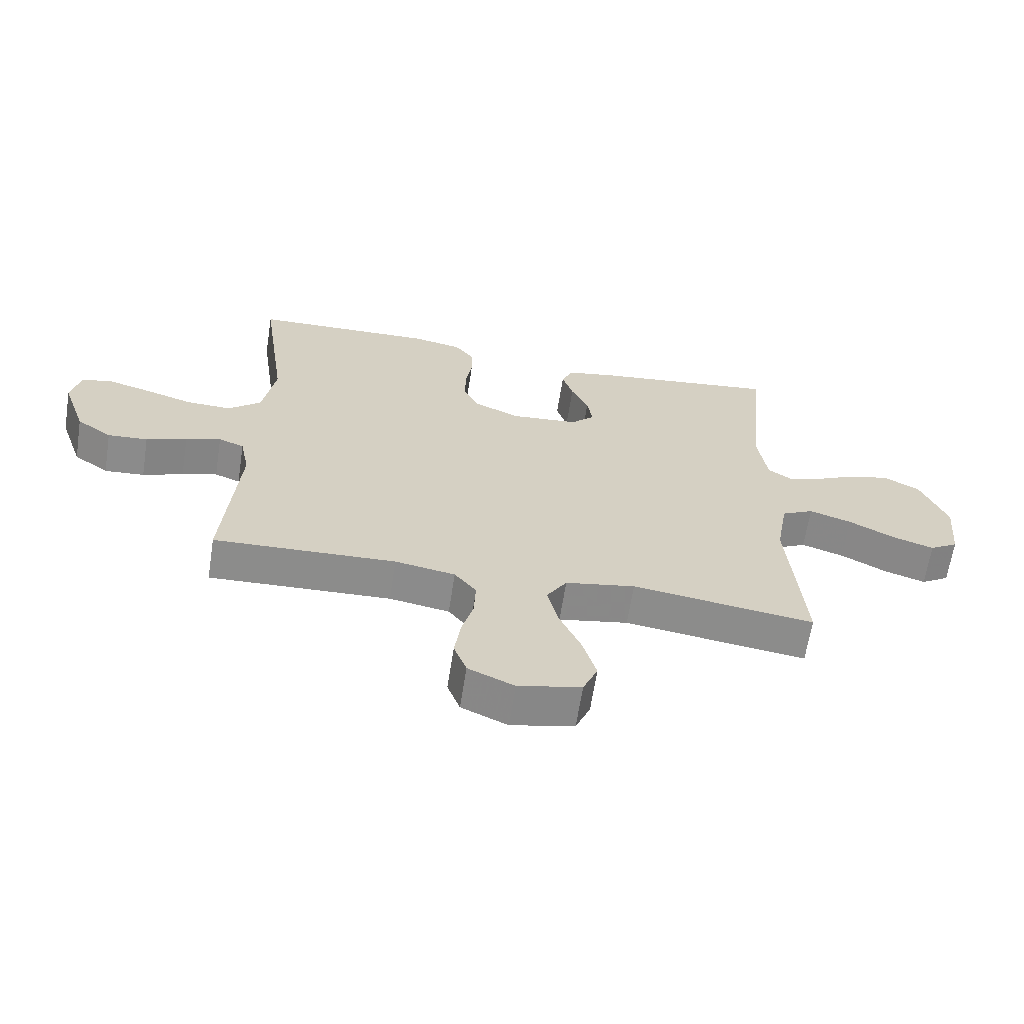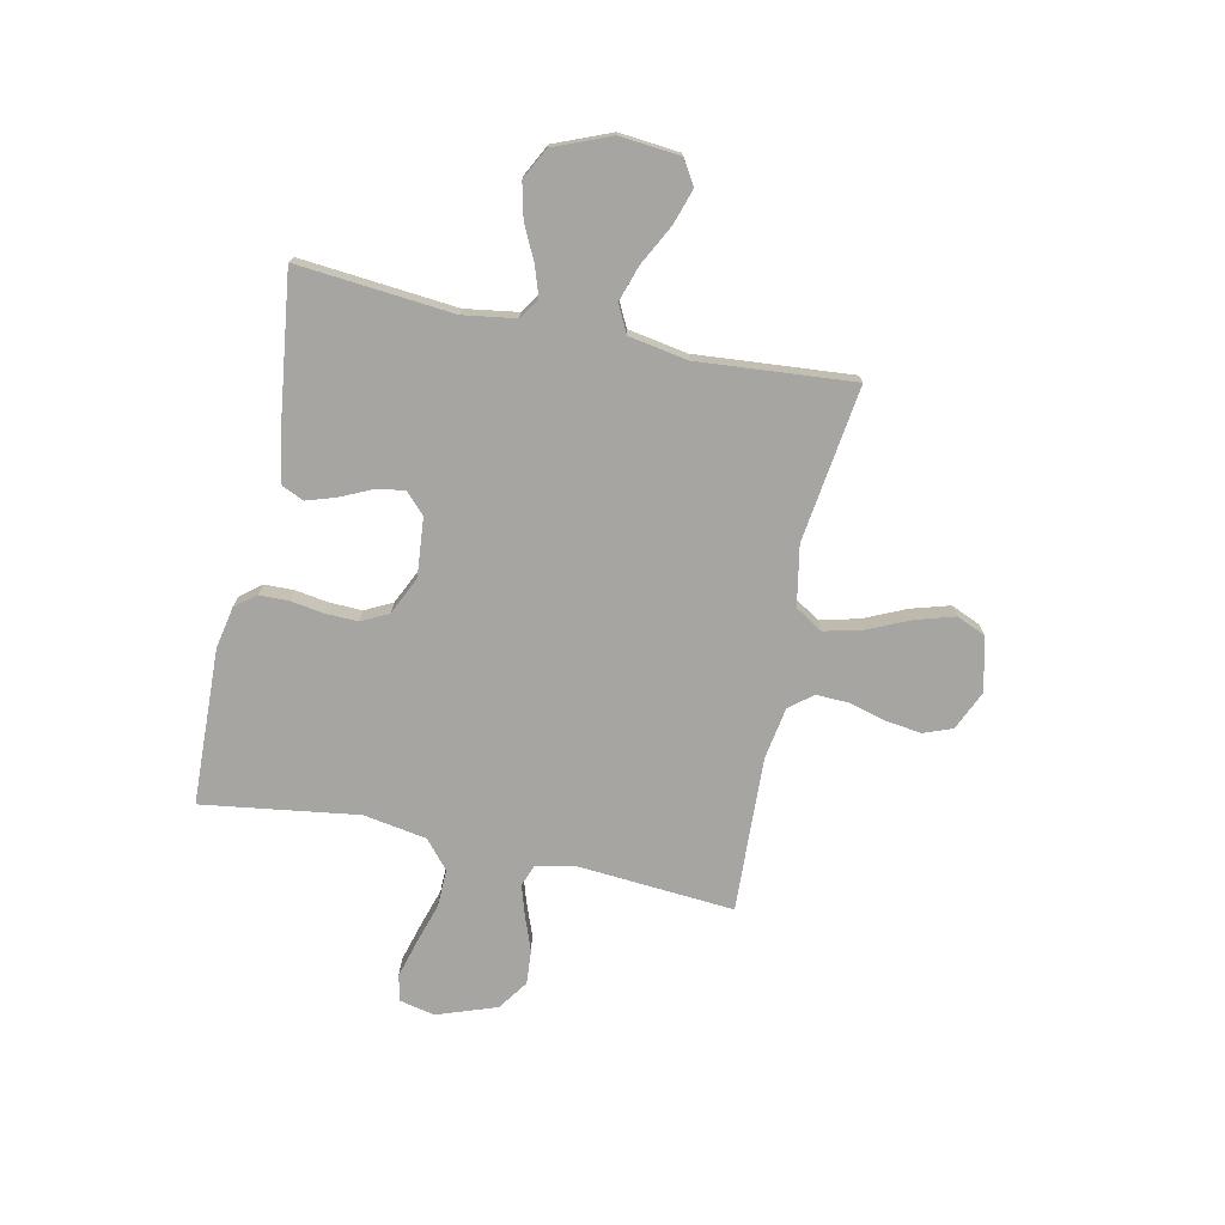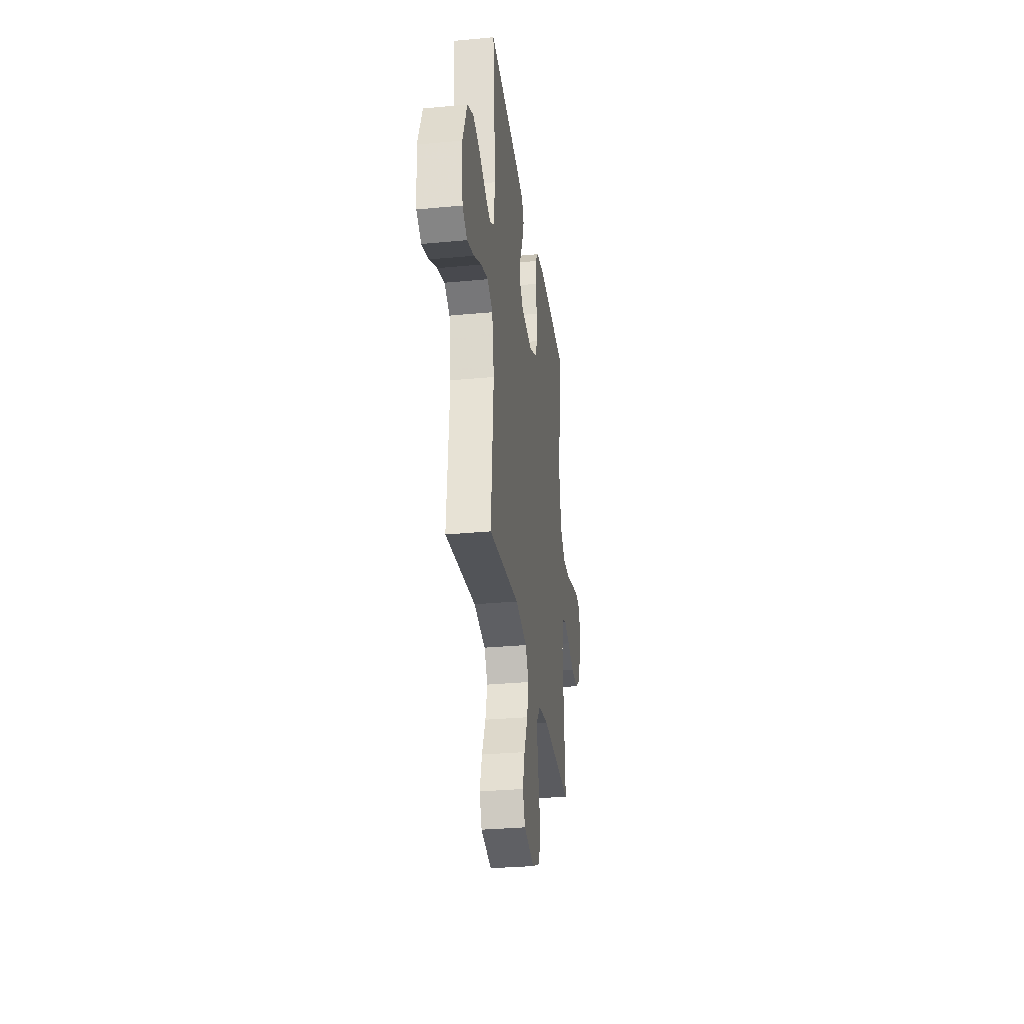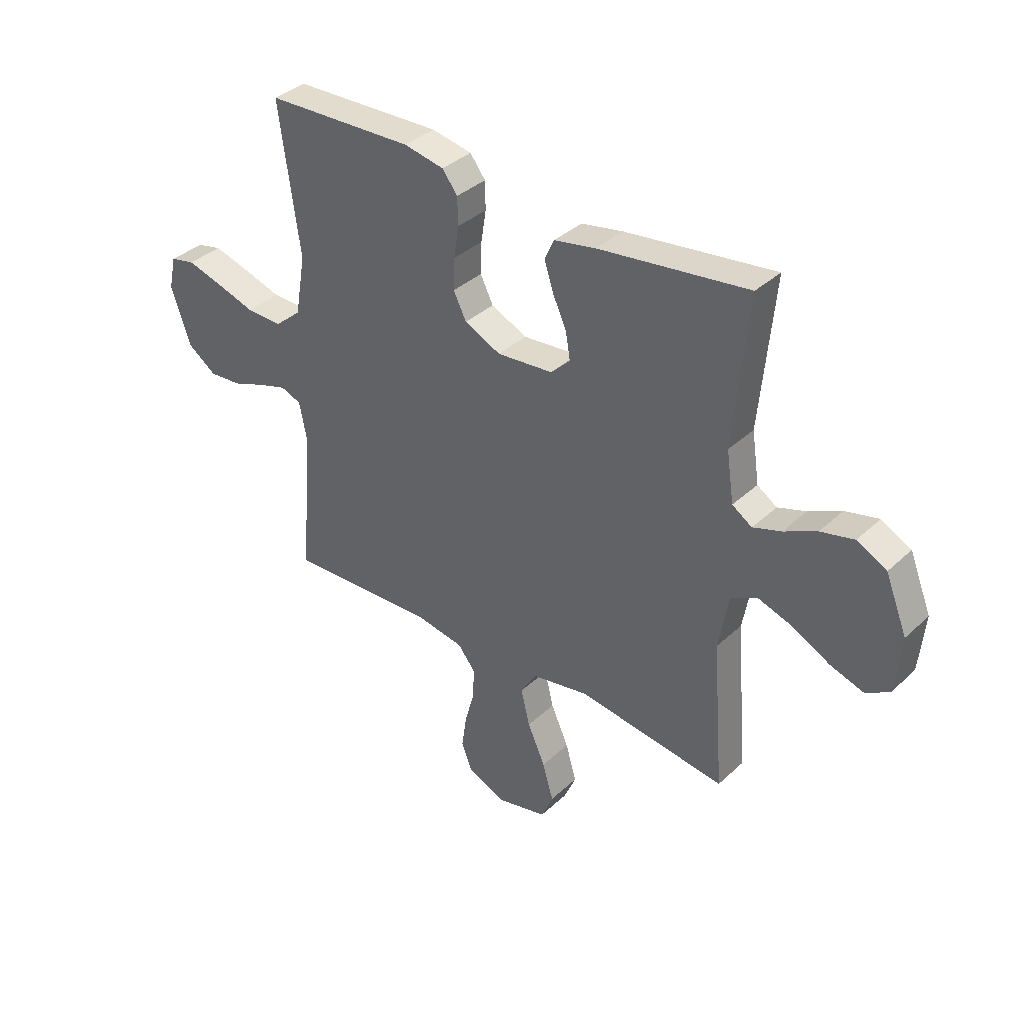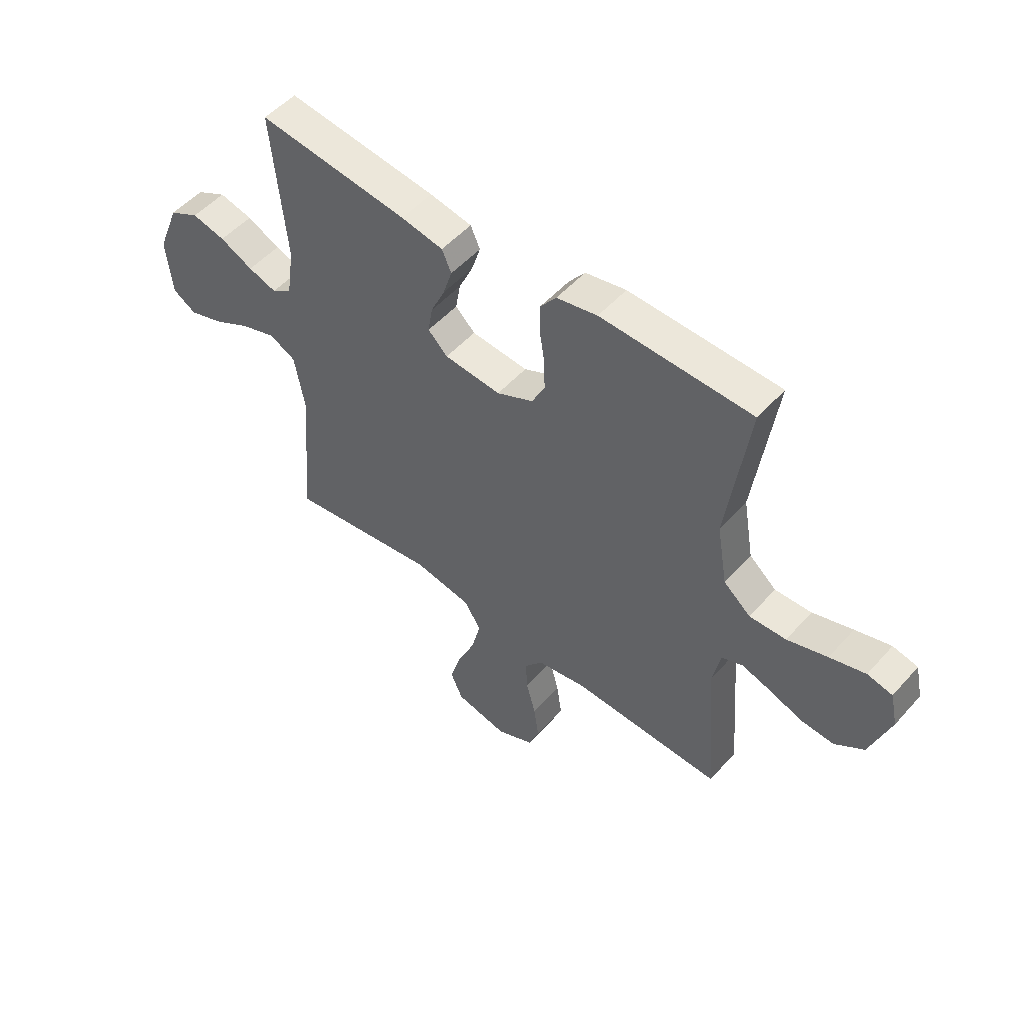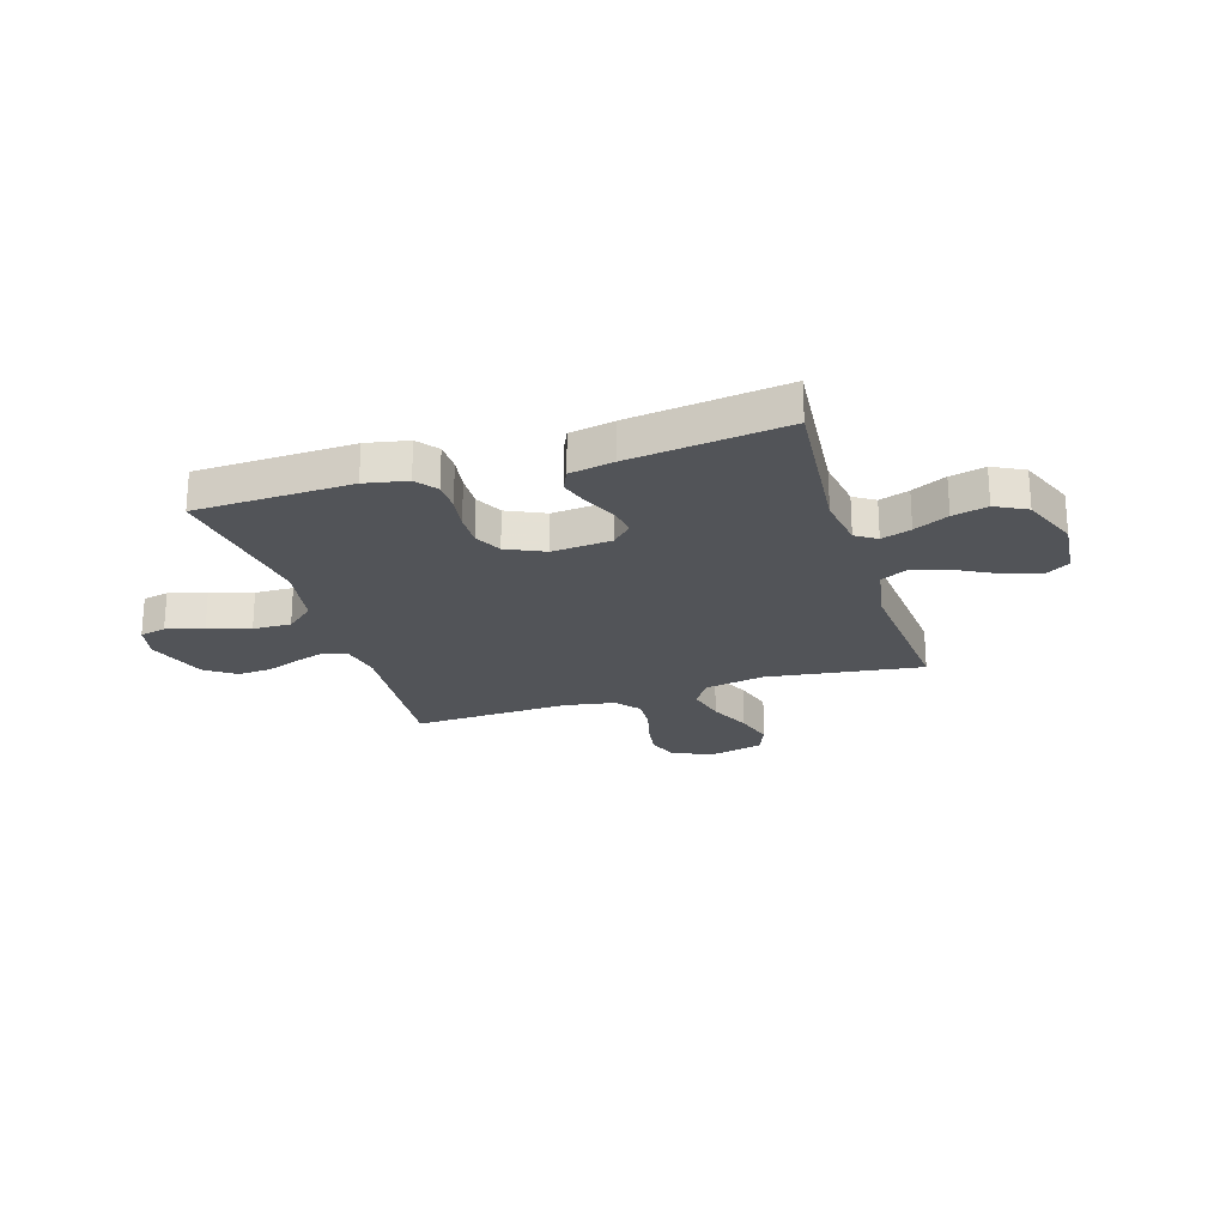
<metadata>
{"format":"obj","ext":"obj","renderer":"f3d","projection":"perspective","resolution":1024,"background":"white","views":[{"elev":-64.2,"azim":-8.8,"up":"+Z"},{"elev":-73.7,"azim":78.1,"up":"+Y"},{"elev":-30.9,"azim":97.7,"up":"+Z"},{"elev":36.4,"azim":39.9,"up":"+Z"},{"elev":51.7,"azim":-139.7,"up":"+Z"},{"elev":-23.3,"azim":17.3,"up":"+Y"}]}
</metadata>
<code>
v -0.5 0.07 0.5
v -0.2 0.07 0.51
v -0.119 0.07 0.494
v -0.088 0.07 0.454
v -0.087 0.07 0.398
v -0.097 0.07 0.334
v -0.099 0.07 0.271
v -0.073 0.07 0.219
v 0 0.07 0.185
v 0.113 0.07 0.195
v 0.152 0.07 0.233
v 0.143 0.07 0.287
v 0.115 0.07 0.348
v 0.097 0.07 0.404
v 0.116 0.07 0.446
v 0.2 0.07 0.462
v 0.5 0.07 0.5
v 0.472 0.07 0.2
v 0.487 0.07 0.099
v 0.527 0.07 0.073
v 0.584 0.07 0.092
v 0.65 0.07 0.124
v 0.717 0.07 0.14
v 0.777 0.07 0.109
v 0.821 0.07 0
v 0.81 0.07 -0.116
v 0.763 0.07 -0.145
v 0.695 0.07 -0.123
v 0.619 0.07 -0.083
v 0.549 0.07 -0.06
v 0.496 0.07 -0.087
v 0.476 0.07 -0.2
v 0.5 0.07 -0.5
v 0.2 0.07 -0.459
v 0.085 0.07 -0.48
v 0.052 0.07 -0.533
v 0.07 0.07 -0.607
v 0.106 0.07 -0.687
v 0.128 0.07 -0.762
v 0.104 0.07 -0.818
v 0 0.07 -0.842
v -0.076 0.07 -0.808
v -0.097 0.07 -0.752
v -0.087 0.07 -0.683
v -0.068 0.07 -0.613
v -0.065 0.07 -0.55
v -0.101 0.07 -0.505
v -0.2 0.07 -0.488
v -0.5 0.07 -0.5
v -0.476 0.07 -0.2
v -0.491 0.07 -0.124
v -0.533 0.07 -0.108
v -0.591 0.07 -0.126
v -0.658 0.07 -0.151
v -0.724 0.07 -0.156
v -0.782 0.07 -0.115
v -0.822 0.07 0
v -0.807 0.07 0.068
v -0.757 0.07 0.079
v -0.686 0.07 0.059
v -0.606 0.07 0.034
v -0.533 0.07 0.032
v -0.479 0.07 0.078
v -0.458 0.07 0.2
v -0.5 0 0.5
v -0.2 0 0.51
v -0.119 0 0.494
v -0.088 0 0.454
v -0.087 0 0.398
v -0.097 0 0.334
v -0.099 0 0.271
v -0.073 0 0.219
v 0 0 0.185
v 0.113 0 0.195
v 0.152 0 0.233
v 0.143 0 0.287
v 0.115 0 0.348
v 0.097 0 0.404
v 0.116 0 0.446
v 0.2 0 0.462
v 0.5 0 0.5
v 0.472 0 0.2
v 0.487 0 0.099
v 0.527 0 0.073
v 0.584 0 0.092
v 0.65 0 0.124
v 0.717 0 0.14
v 0.777 0 0.109
v 0.821 0 0
v 0.81 0 -0.116
v 0.763 0 -0.145
v 0.695 0 -0.123
v 0.619 0 -0.083
v 0.549 0 -0.06
v 0.496 0 -0.087
v 0.476 0 -0.2
v 0.5 0 -0.5
v 0.2 0 -0.459
v 0.085 0 -0.48
v 0.052 0 -0.533
v 0.07 0 -0.607
v 0.106 0 -0.687
v 0.128 0 -0.762
v 0.104 0 -0.818
v 0 0 -0.842
v -0.076 0 -0.808
v -0.097 0 -0.752
v -0.087 0 -0.683
v -0.068 0 -0.613
v -0.065 0 -0.55
v -0.101 0 -0.505
v -0.2 0 -0.488
v -0.5 0 -0.5
v -0.476 0 -0.2
v -0.491 0 -0.124
v -0.533 0 -0.108
v -0.591 0 -0.126
v -0.658 0 -0.151
v -0.724 0 -0.156
v -0.782 0 -0.115
v -0.822 0 0
v -0.807 0 0.068
v -0.757 0 0.079
v -0.686 0 0.059
v -0.606 0 0.034
v -0.533 0 0.032
v -0.479 0 0.078
v -0.458 0 0.2
f 58 59 60 61
f 56 57 58 61
f 56 61 62
f 53 54 55 56
f 52 53 56 62
f 51 52 62 63
f 48 49 50
f 47 48 50 51
f 42 43 44 45
f 42 45 46
f 41 42 46
f 40 41 46
f 37 38 39 40
f 36 37 40 46
f 35 36 46 47
f 32 33 34
f 31 32 34 35
f 26 27 28 29
f 26 29 30
f 25 26 30
f 24 25 30
f 21 22 23 24
f 20 21 24 30
f 19 20 30 31
f 15 16 17 18
f 12 13 14 15
f 12 15 18 19
f 3 4 5 6
f 3 6 7
f 64 1 2 3
f 64 3 7
f 63 64 7 8
f 51 63 8 9
f 47 51 9 10
f 35 47 10 11
f 31 35 11
f 11 12 19 31
f 125 124 123 122
f 125 122 121 120
f 126 125 120
f 120 119 118 117
f 126 120 117 116
f 127 126 116 115
f 114 113 112
f 115 114 112 111
f 109 108 107 106
f 110 109 106
f 110 106 105
f 110 105 104
f 104 103 102 101
f 110 104 101 100
f 111 110 100 99
f 98 97 96
f 99 98 96 95
f 93 92 91 90
f 94 93 90
f 94 90 89
f 94 89 88
f 88 87 86 85
f 94 88 85 84
f 95 94 84 83
f 82 81 80 79
f 79 78 77 76
f 83 82 79 76
f 70 69 68 67
f 71 70 67
f 67 66 65 128
f 71 67 128
f 72 71 128 127
f 73 72 127 115
f 74 73 115 111
f 75 74 111 99
f 75 99 95
f 95 83 76 75
f 1 65 66 2
f 2 66 67 3
f 3 67 68 4
f 4 68 69 5
f 5 69 70 6
f 6 70 71 7
f 7 71 72 8
f 8 72 73 9
f 9 73 74 10
f 10 74 75 11
f 11 75 76 12
f 12 76 77 13
f 13 77 78 14
f 14 78 79 15
f 15 79 80 16
f 16 80 81 17
f 17 81 82 18
f 18 82 83 19
f 19 83 84 20
f 20 84 85 21
f 21 85 86 22
f 22 86 87 23
f 23 87 88 24
f 24 88 89 25
f 25 89 90 26
f 26 90 91 27
f 27 91 92 28
f 28 92 93 29
f 29 93 94 30
f 30 94 95 31
f 31 95 96 32
f 32 96 97 33
f 33 97 98 34
f 34 98 99 35
f 35 99 100 36
f 36 100 101 37
f 37 101 102 38
f 38 102 103 39
f 39 103 104 40
f 40 104 105 41
f 41 105 106 42
f 42 106 107 43
f 43 107 108 44
f 44 108 109 45
f 45 109 110 46
f 46 110 111 47
f 47 111 112 48
f 48 112 113 49
f 49 113 114 50
f 50 114 115 51
f 51 115 116 52
f 52 116 117 53
f 53 117 118 54
f 54 118 119 55
f 55 119 120 56
f 56 120 121 57
f 57 121 122 58
f 58 122 123 59
f 59 123 124 60
f 60 124 125 61
f 61 125 126 62
f 62 126 127 63
f 63 127 128 64
f 64 128 65 1

</code>
